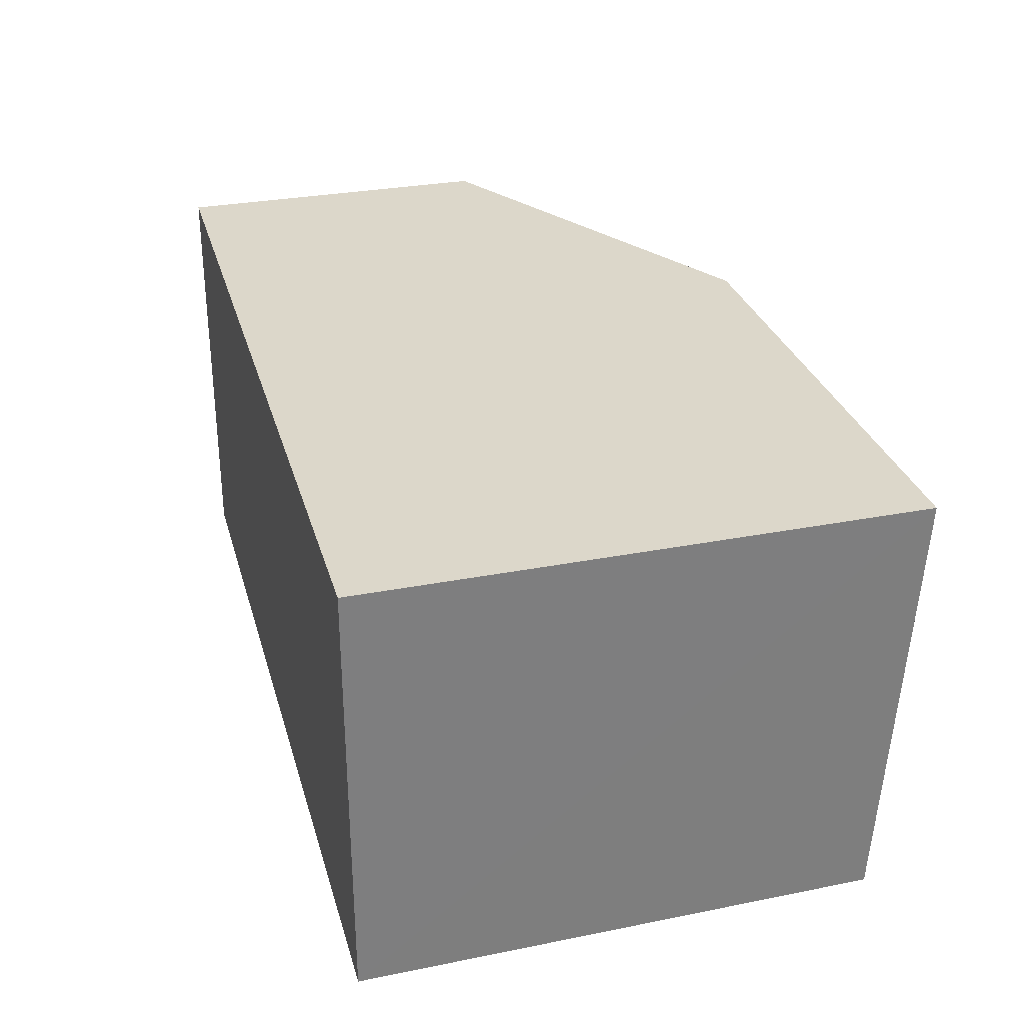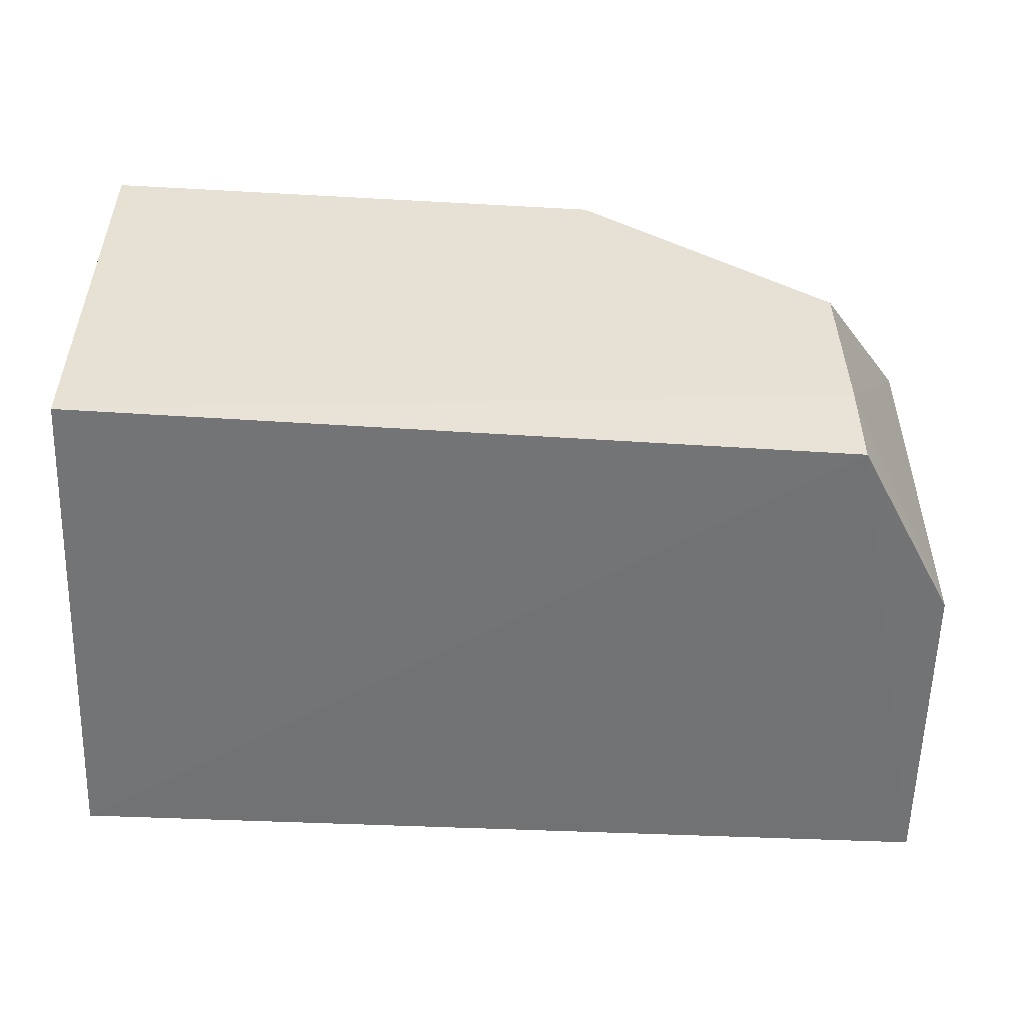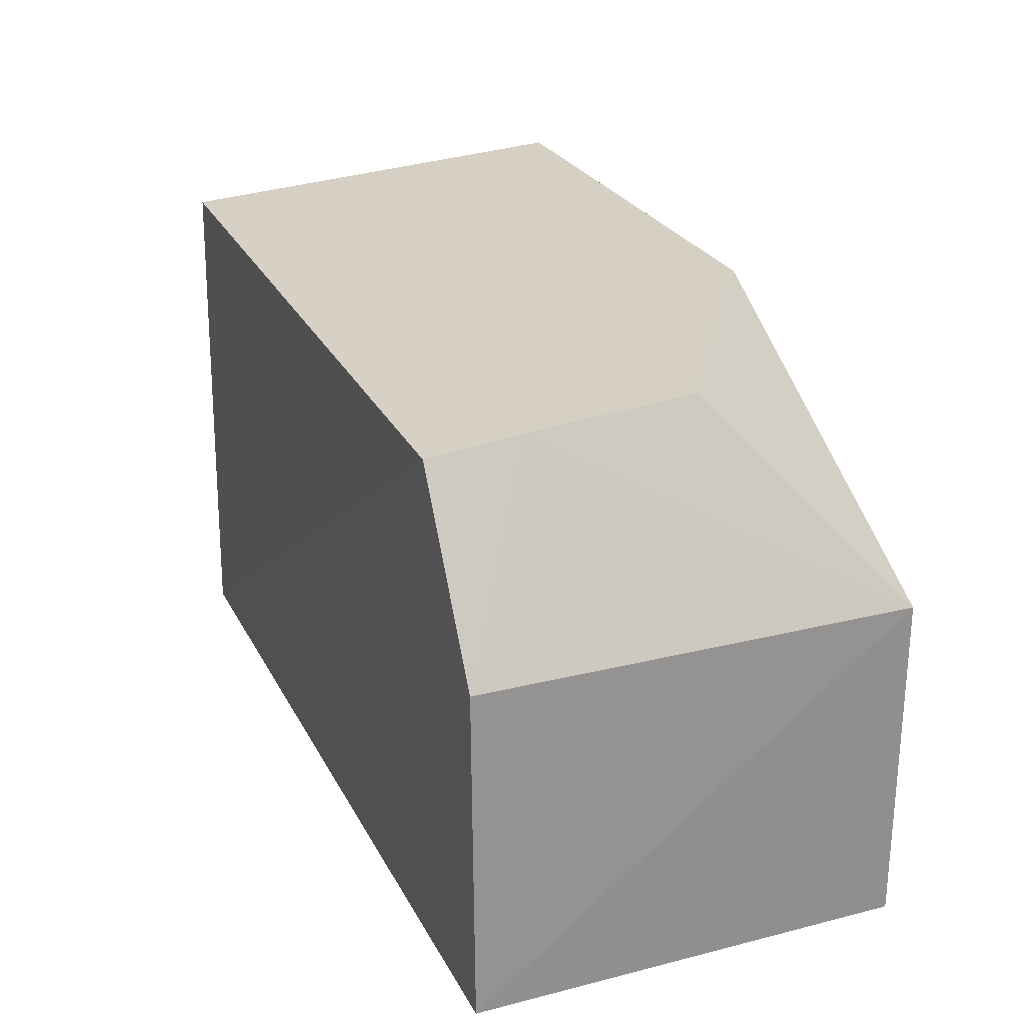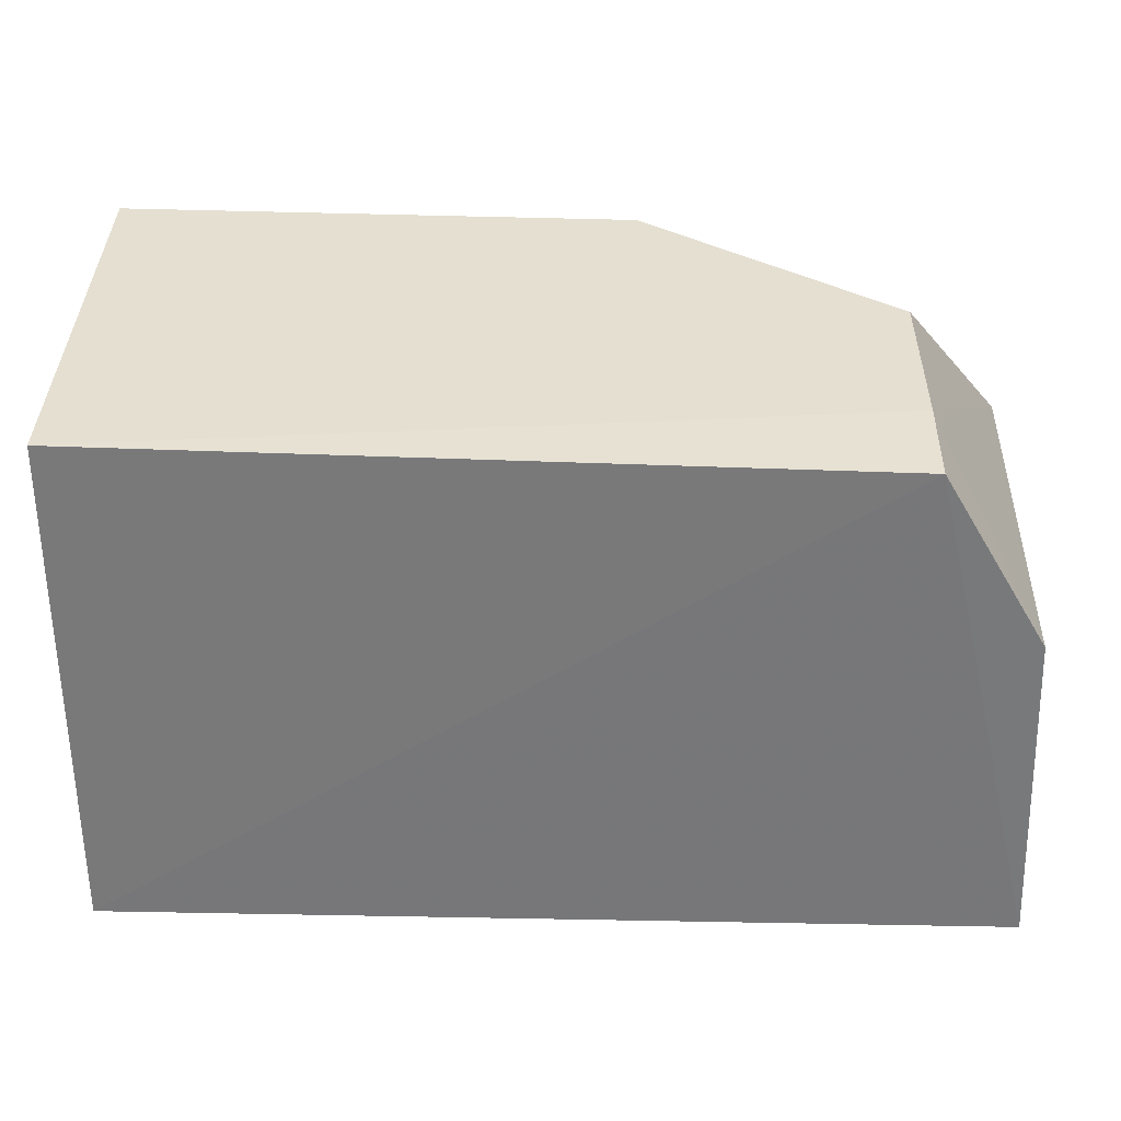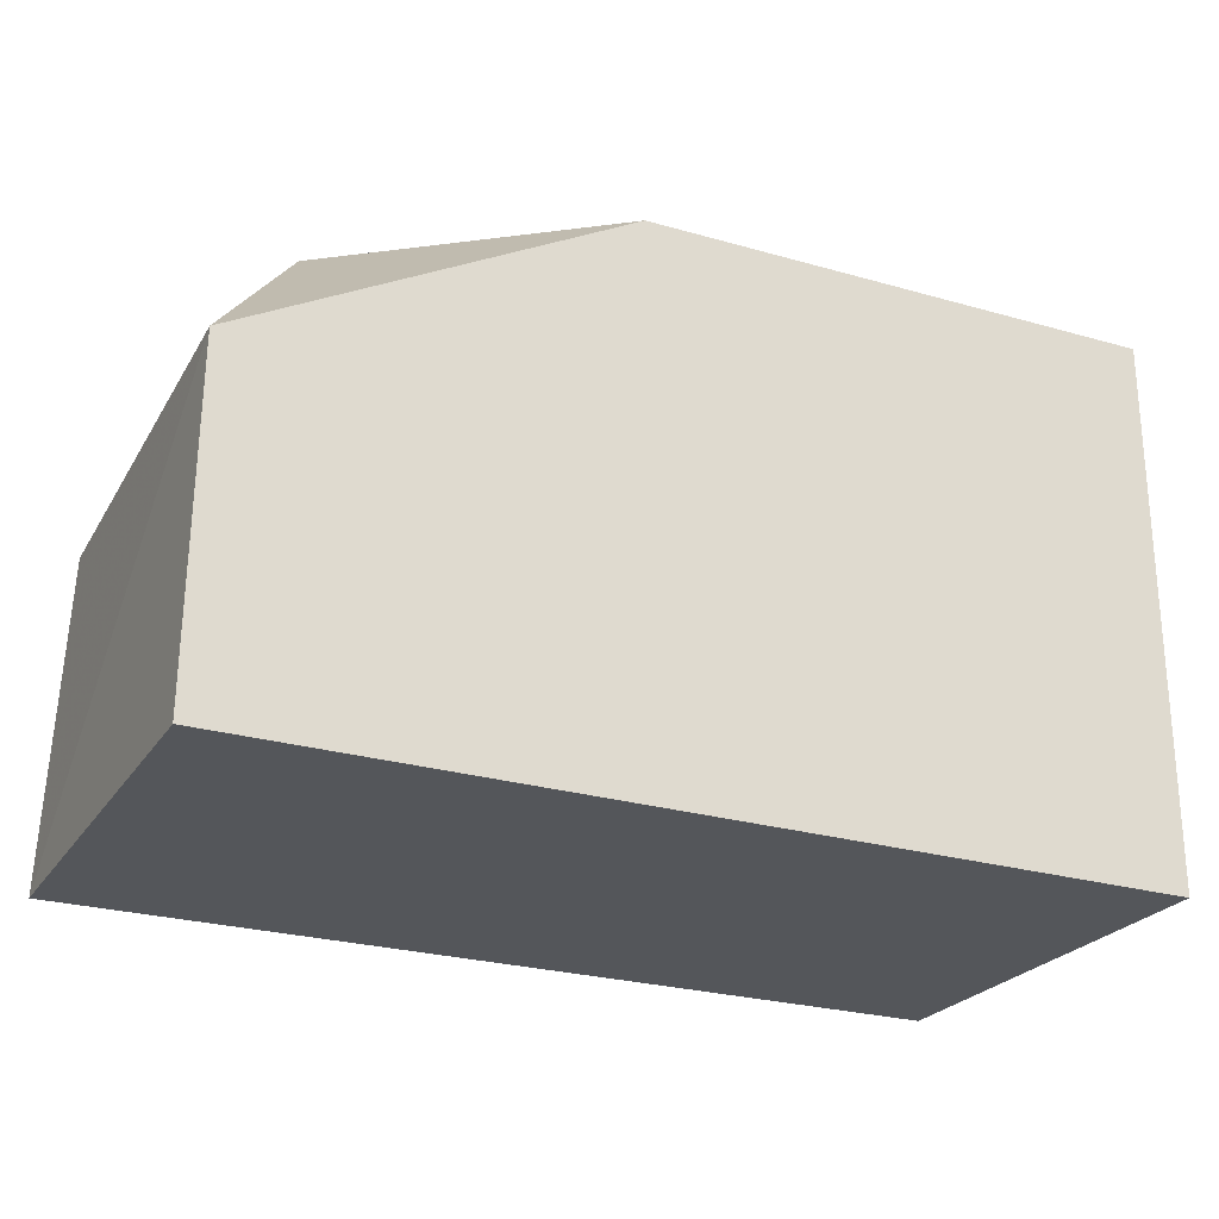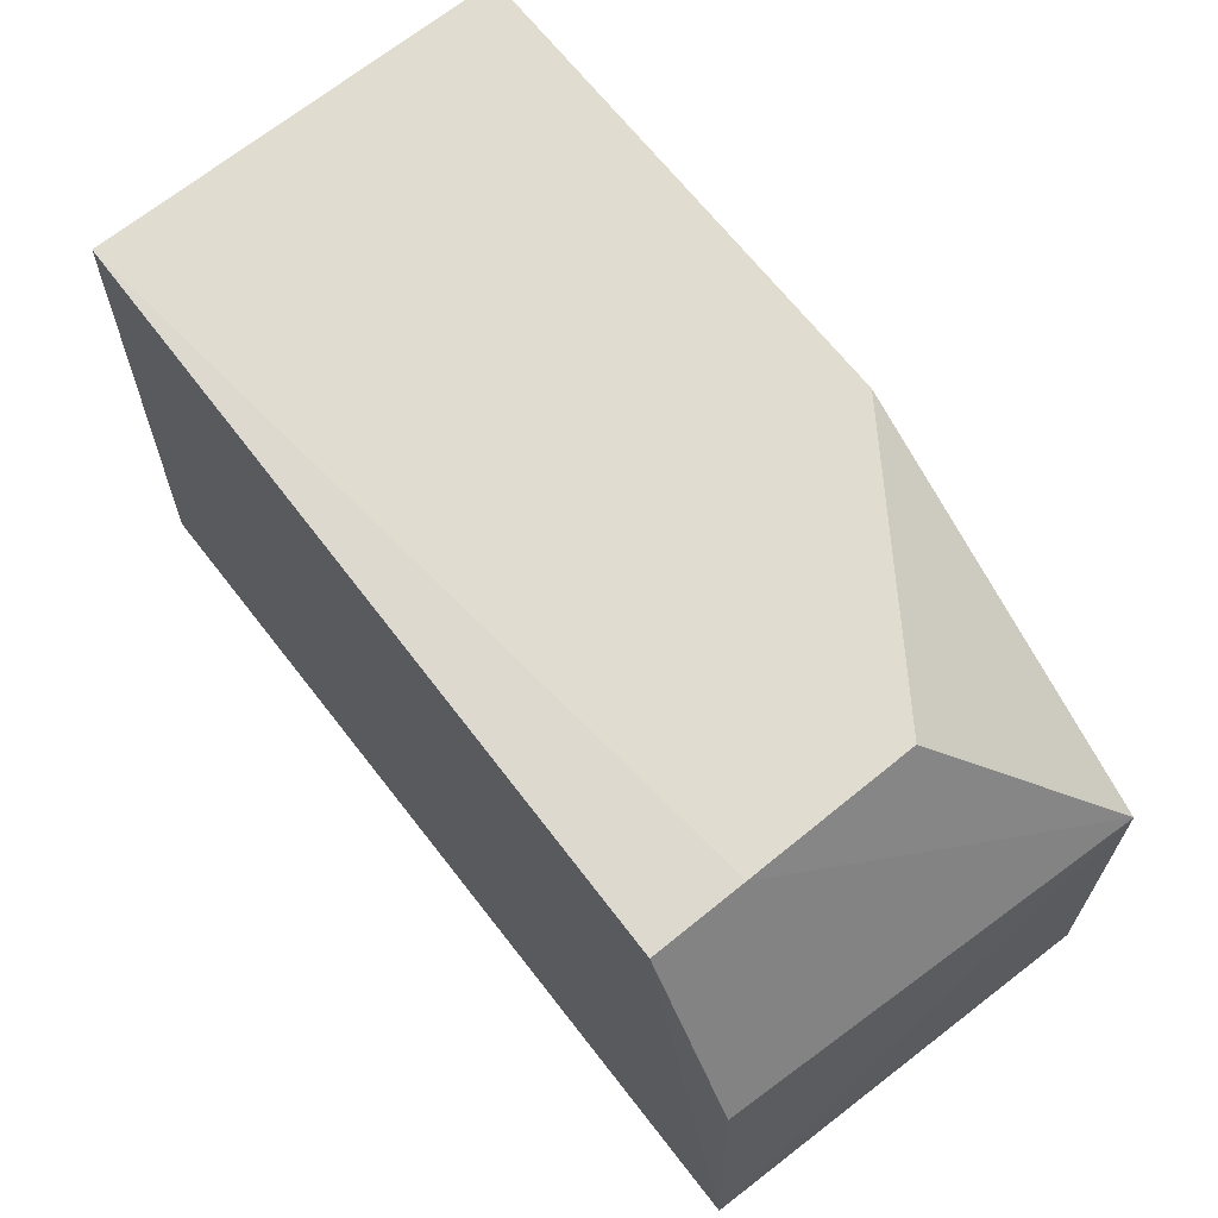
<metadata>
{"format":"obj","ext":"obj","renderer":"f3d","projection":"perspective","resolution":1024,"background":"white","views":[{"elev":30.6,"azim":-105.2,"up":"+Y"},{"elev":-55.3,"azim":-2.6,"up":"+Y"},{"elev":25.2,"azim":67.9,"up":"+Z"},{"elev":32.8,"azim":1.5,"up":"+Z"},{"elev":-25.1,"azim":154.3,"up":"+Z"},{"elev":65.6,"azim":52.3,"up":"+Z"}]}
</metadata>
<code>
v 0.01397 -0.002641 0.09941
v 0.01587 -0.007248 0.09595
v 0.0161 0.0002848 0.09024
v 0.0003891 0.0002871 0.09022
v 0.0004053 -0.007168 0.09928
v 0.01609 -0.007286 0.09022
v 0.0003927 0.0003392 0.09978
v 0.01606 0.0003103 0.09604
v 0.01403 -0.00727 0.09906
v 0.0003891 -0.007294 0.09022
v 0.01402 -0.005629 0.09923
v 0.009481 0.000332 0.09966
f 6 4 3
f 7 3 4
f 8 6 3
f 8 2 6
f 9 6 2
f 10 4 6
f 10 7 4
f 10 5 7
f 10 9 5
f 10 6 9
f 11 7 5
f 11 5 9
f 11 8 1
f 11 9 2
f 11 2 8
f 12 1 8
f 12 11 1
f 12 7 11
f 12 8 3
f 12 3 7

</code>
